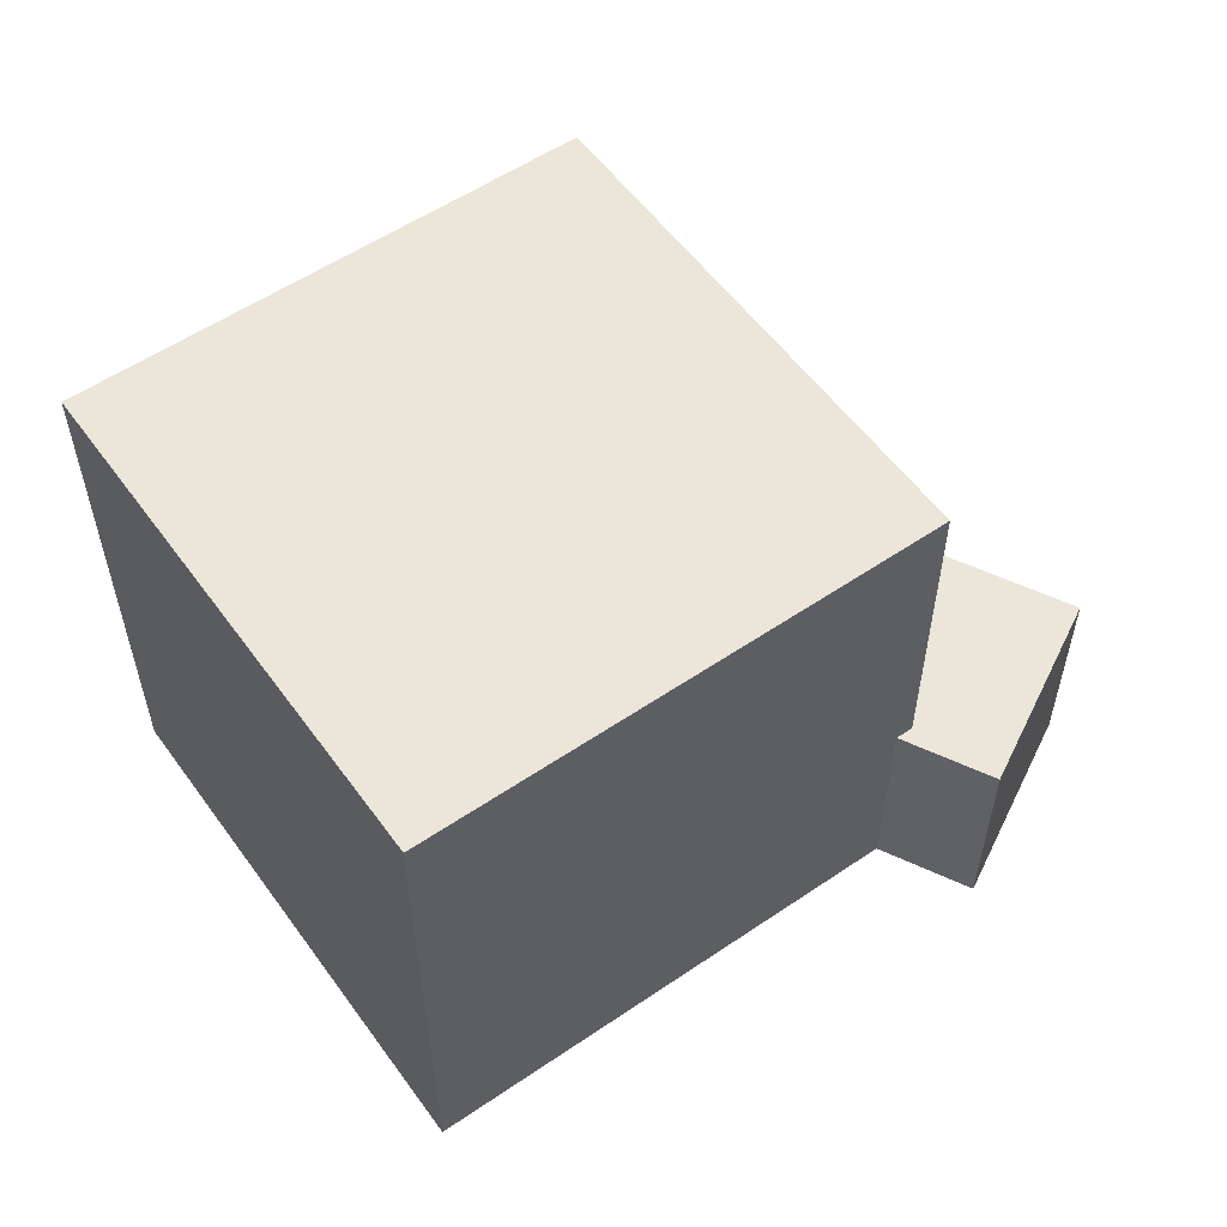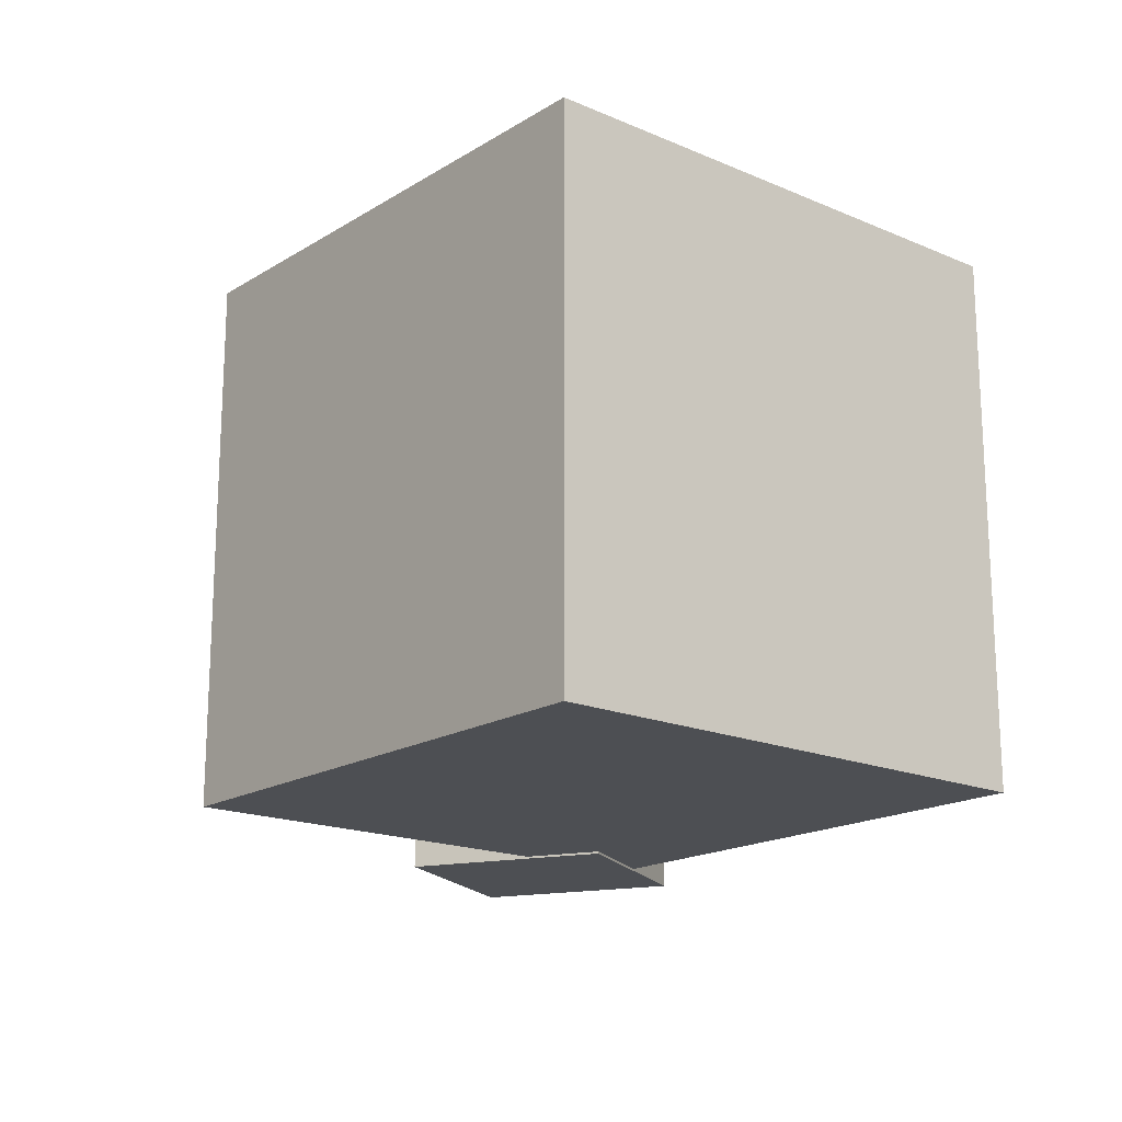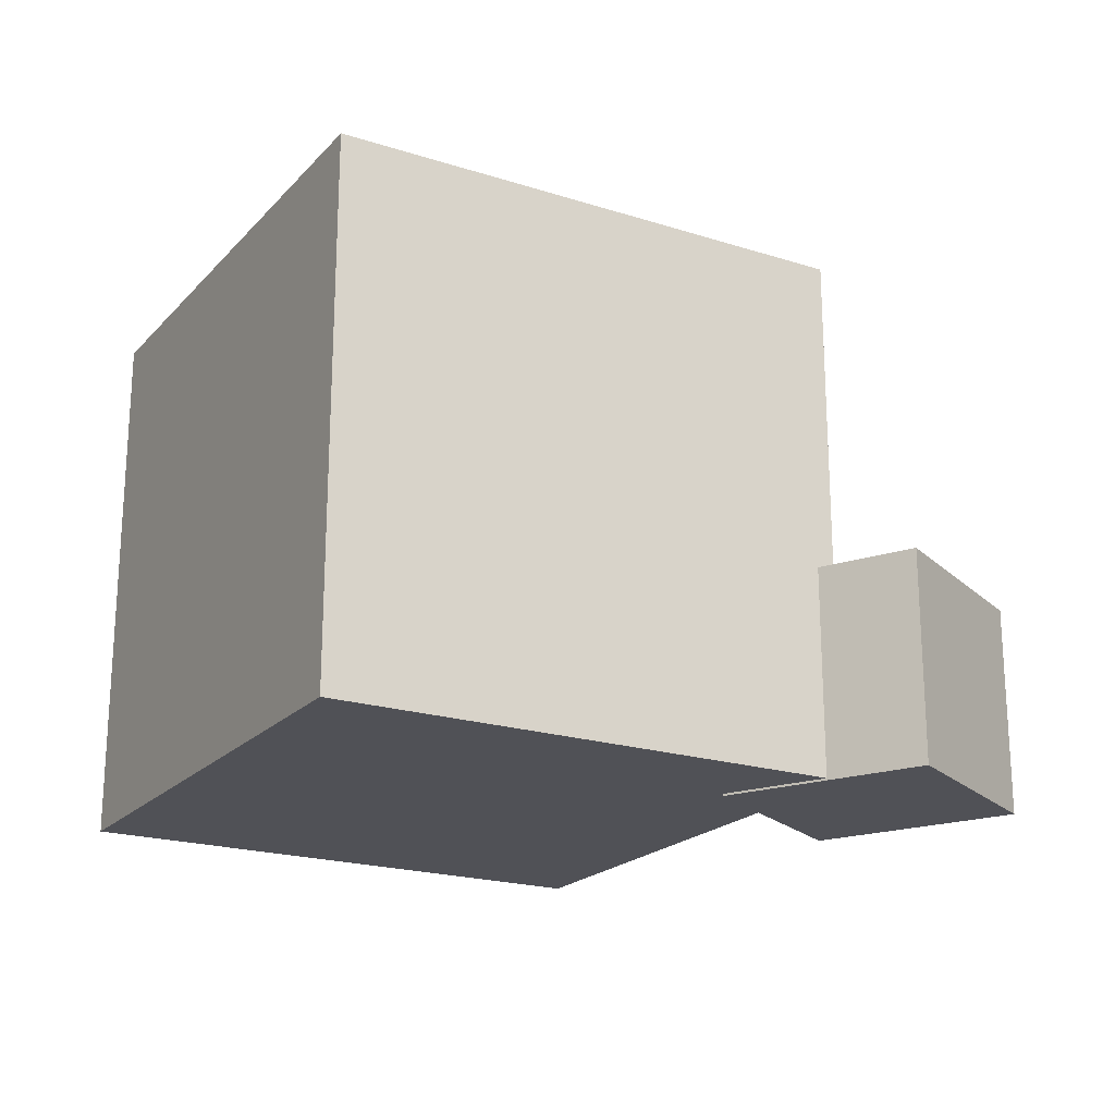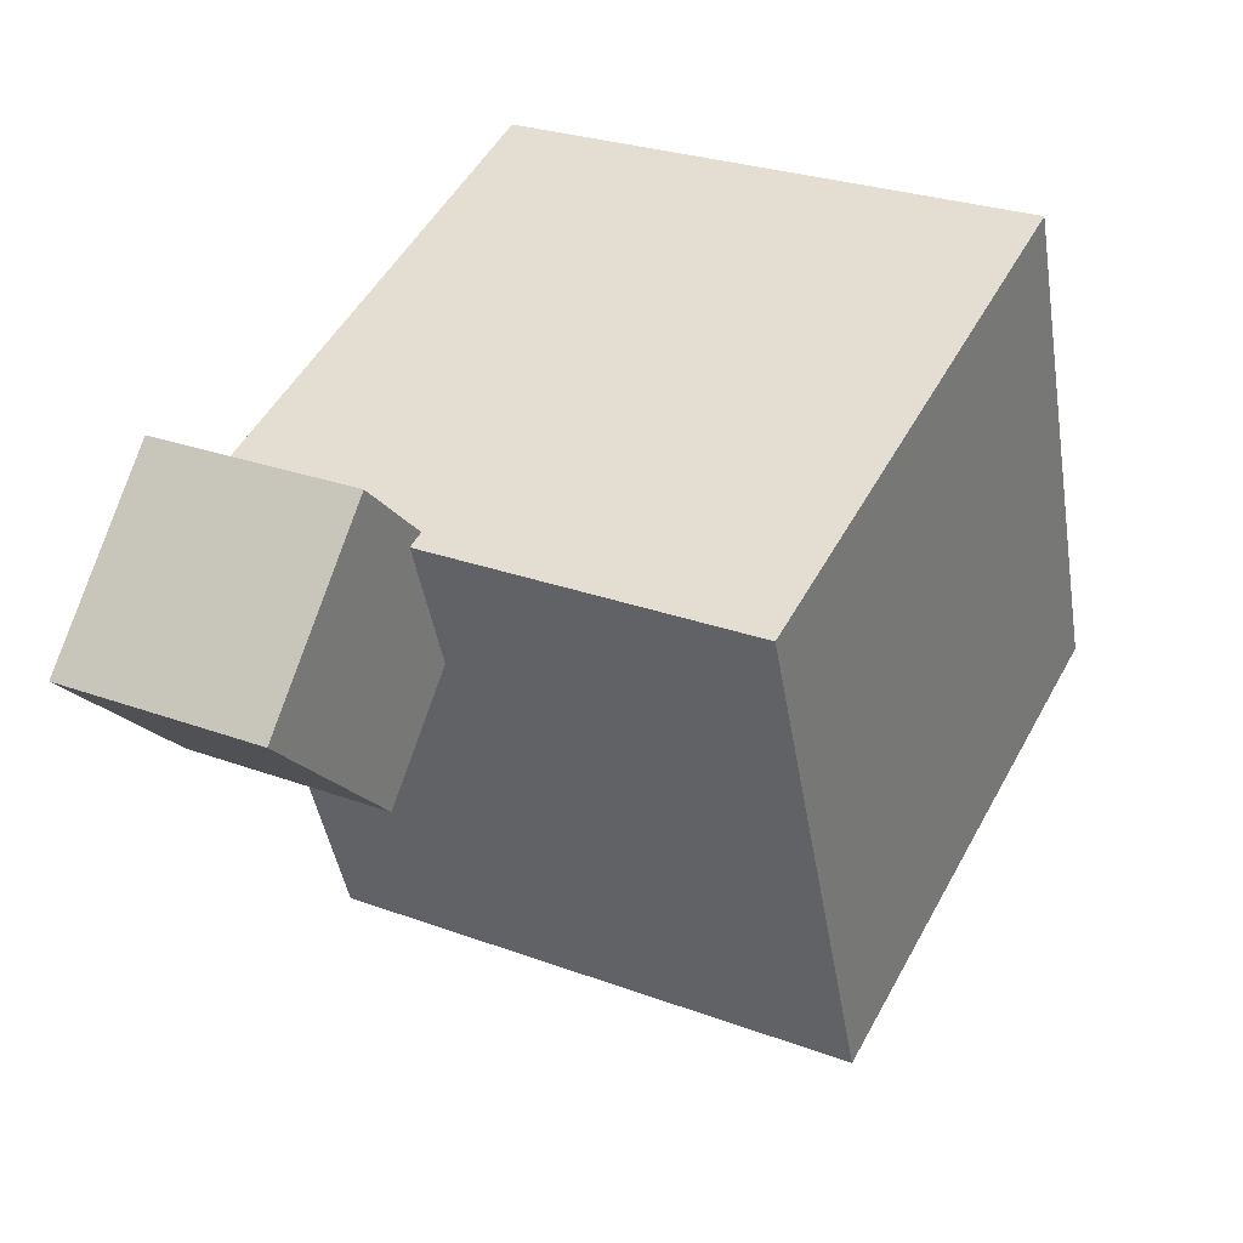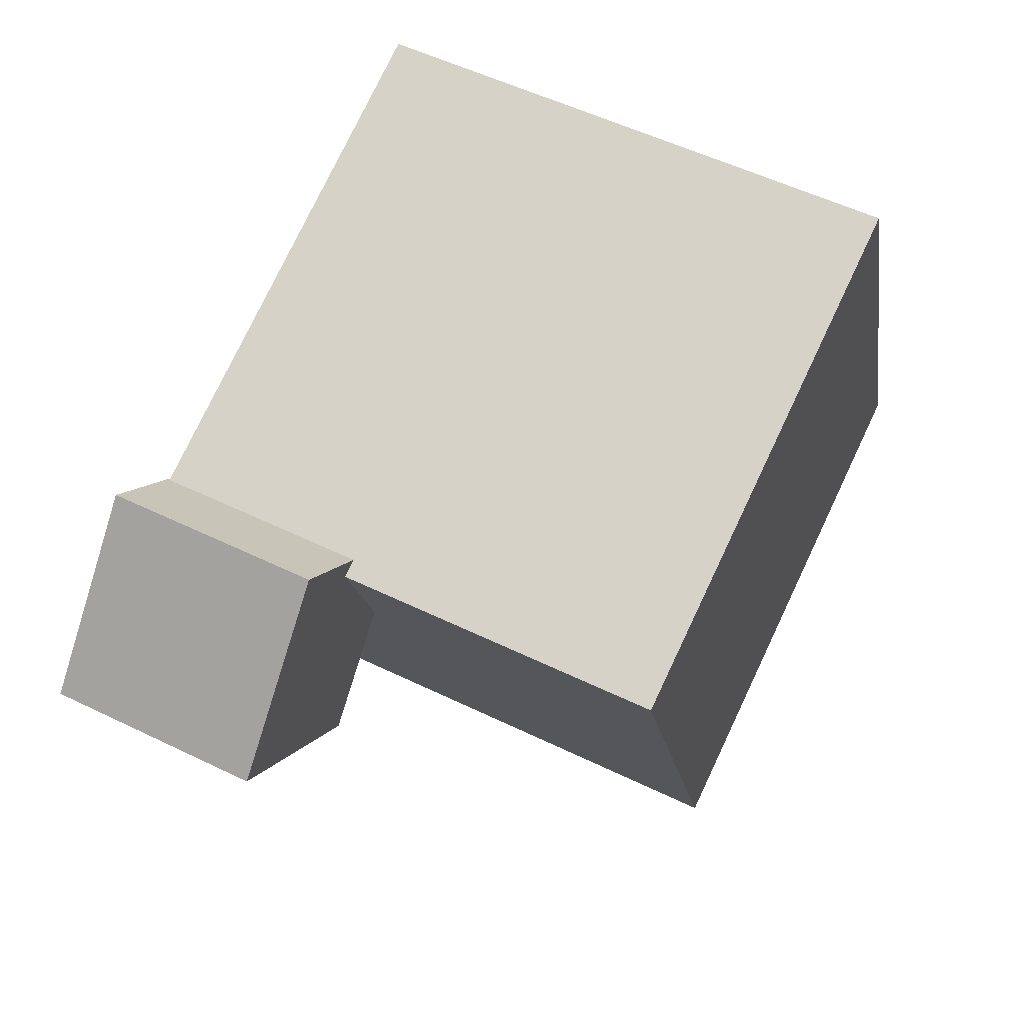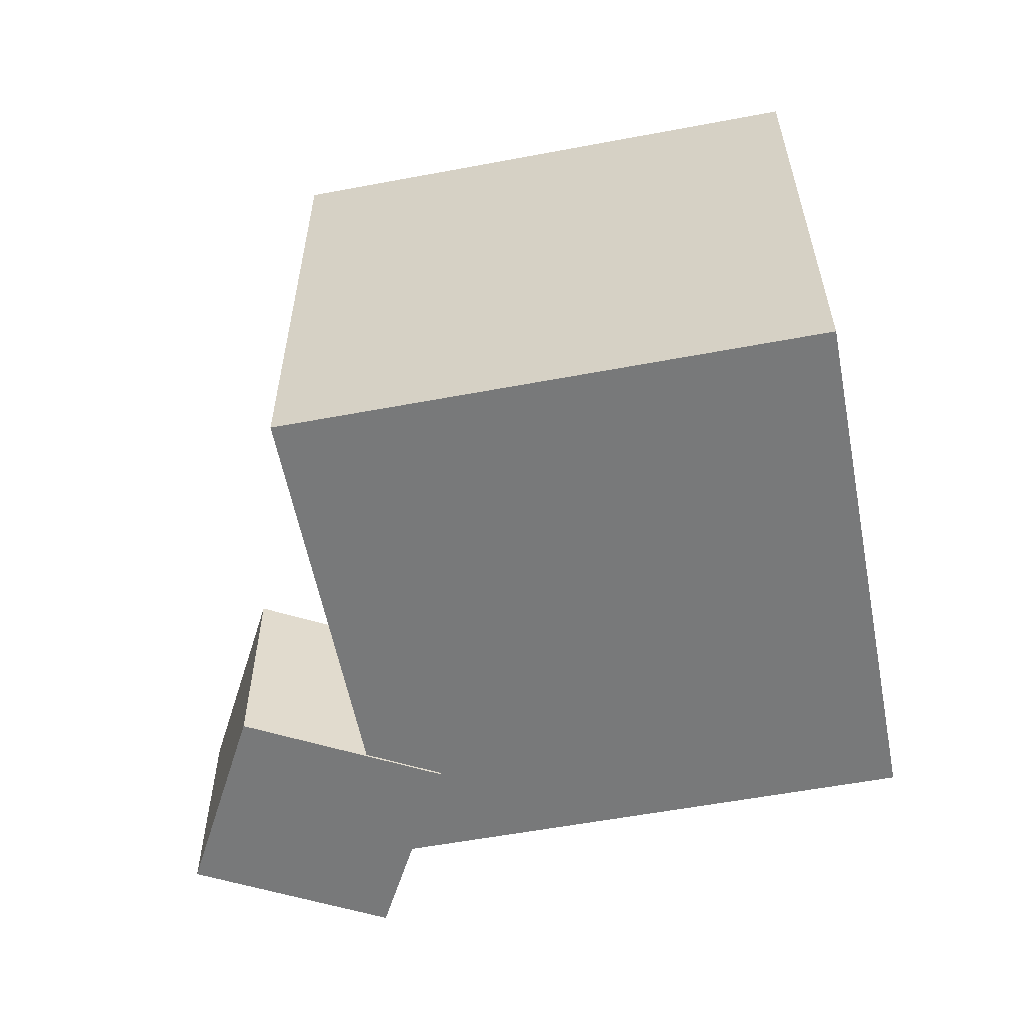
<metadata>
{"format":"obj","ext":"obj","renderer":"f3d","projection":"perspective","resolution":1024,"background":"white","views":[{"elev":55.9,"azim":-15.8,"up":"+Y"},{"elev":-17.7,"azim":-110.4,"up":"+Y"},{"elev":-20.5,"azim":-10.2,"up":"+Y"},{"elev":27.5,"azim":119.5,"up":"+Z"},{"elev":55.0,"azim":117.1,"up":"+Z"},{"elev":-57.7,"azim":-149.3,"up":"+Y"}]}
</metadata>
<code>
g pb_Mesh316202
v 0 0 0
v -0.8373 0 0.9363
v 0 1.256 0
v -0.8373 1.256 0.9363
v -0.8373 0 0.9363
v -1.774 0 0.09906
v -0.8373 1.256 0.9363
v -1.774 1.256 0.09906
v -1.774 0 0.09906
v -0.9363 0 -0.8372
v -1.774 1.256 0.09906
v -0.9363 1.256 -0.8372
v -0.9363 0 -0.8372
v 0 0 0
v -0.9363 1.256 -0.8372
v 0 1.256 0
v 0 1.256 0
v -0.8373 1.256 0.9363
v -0.9363 1.256 -0.8372
v -1.774 1.256 0.09906
v -0.9363 0 -0.8372
v -1.774 0 0.09906
v 0 0 0
v -0.8373 0 0.9363
v -1.186 0.01266 0.4957
v -4.176 0.01266 1.566
v -1.186 3.189 0.4957
v -4.176 3.189 1.566
v -4.176 0.01266 1.566
v -5.246 0.01266 -1.424
v -4.176 3.189 1.566
v -5.246 3.189 -1.424
v -5.246 0.01266 -1.424
v -2.256 0.01266 -2.494
v -5.246 3.189 -1.424
v -2.256 3.189 -2.494
v -2.256 0.01266 -2.494
v -1.186 0.01266 0.4957
v -2.256 3.189 -2.494
v -1.186 3.189 0.4957
v -1.186 3.189 0.4957
v -4.176 3.189 1.566
v -2.256 3.189 -2.494
v -5.246 3.189 -1.424
v -2.256 0.01266 -2.494
v -5.246 0.01266 -1.424
v -1.186 0.01266 0.4957
v -4.176 0.01266 1.566
g pb_Mesh316202_0
f 3 2 1
f 3 4 2
f 7 6 5
f 7 8 6
f 11 10 9
f 11 12 10
f 15 14 13
f 15 16 14
f 19 18 17
f 19 20 18
f 23 22 21
f 23 24 22
f 27 26 25
f 27 28 26
f 31 30 29
f 31 32 30
f 35 34 33
f 35 36 34
f 39 38 37
f 39 40 38
f 43 42 41
f 43 44 42
f 47 46 45
f 47 48 46
g pb_Mesh316202_1

</code>
